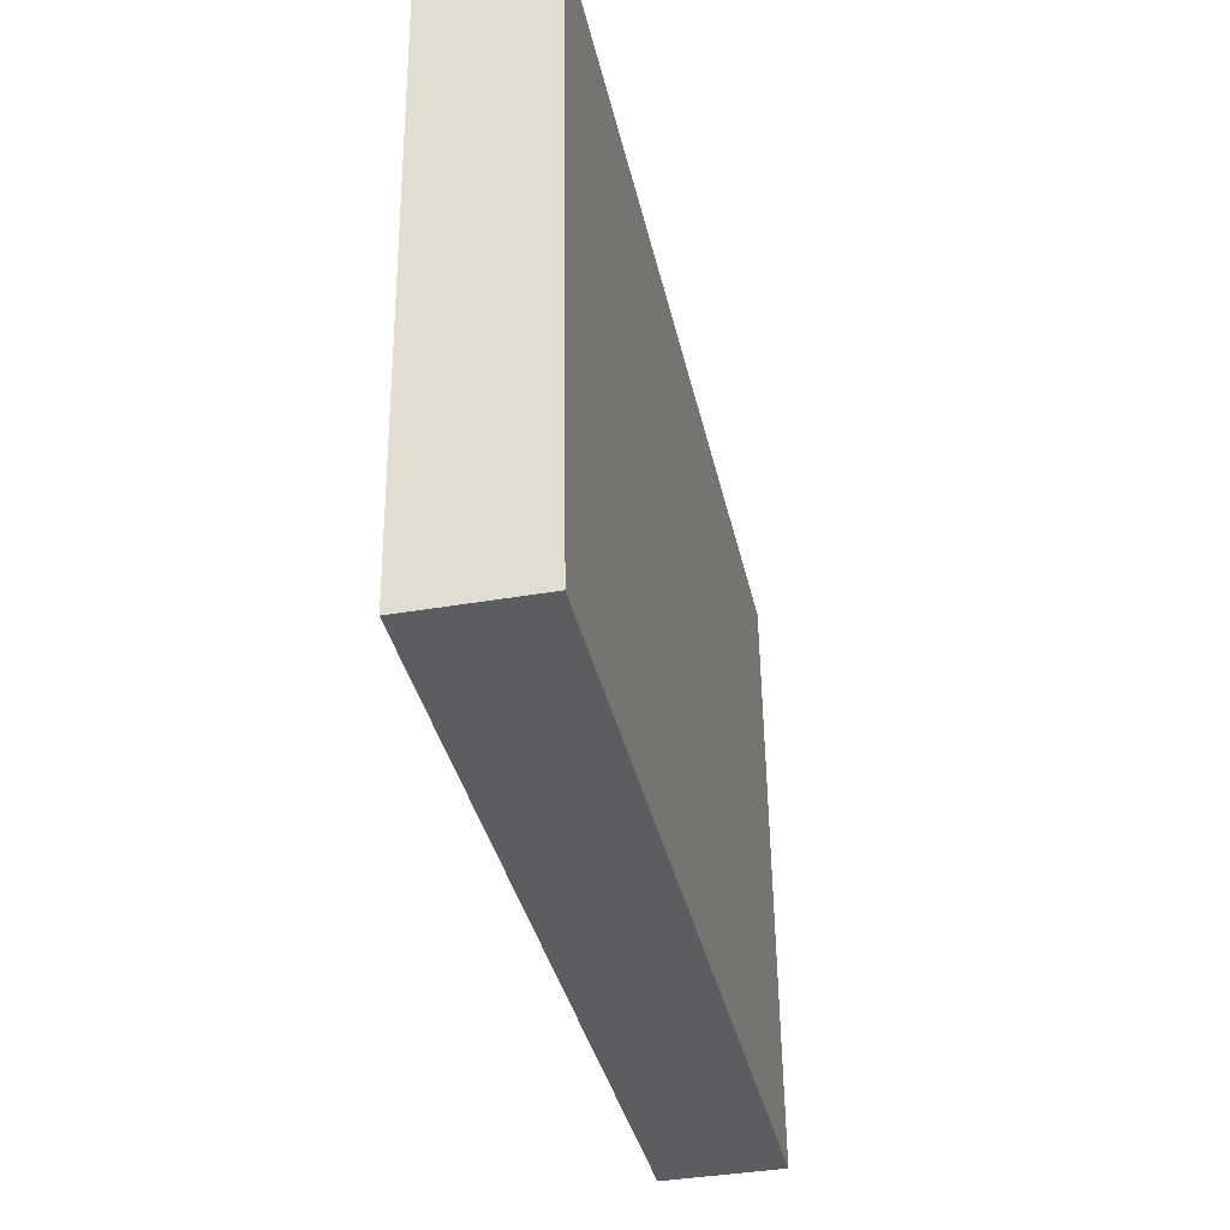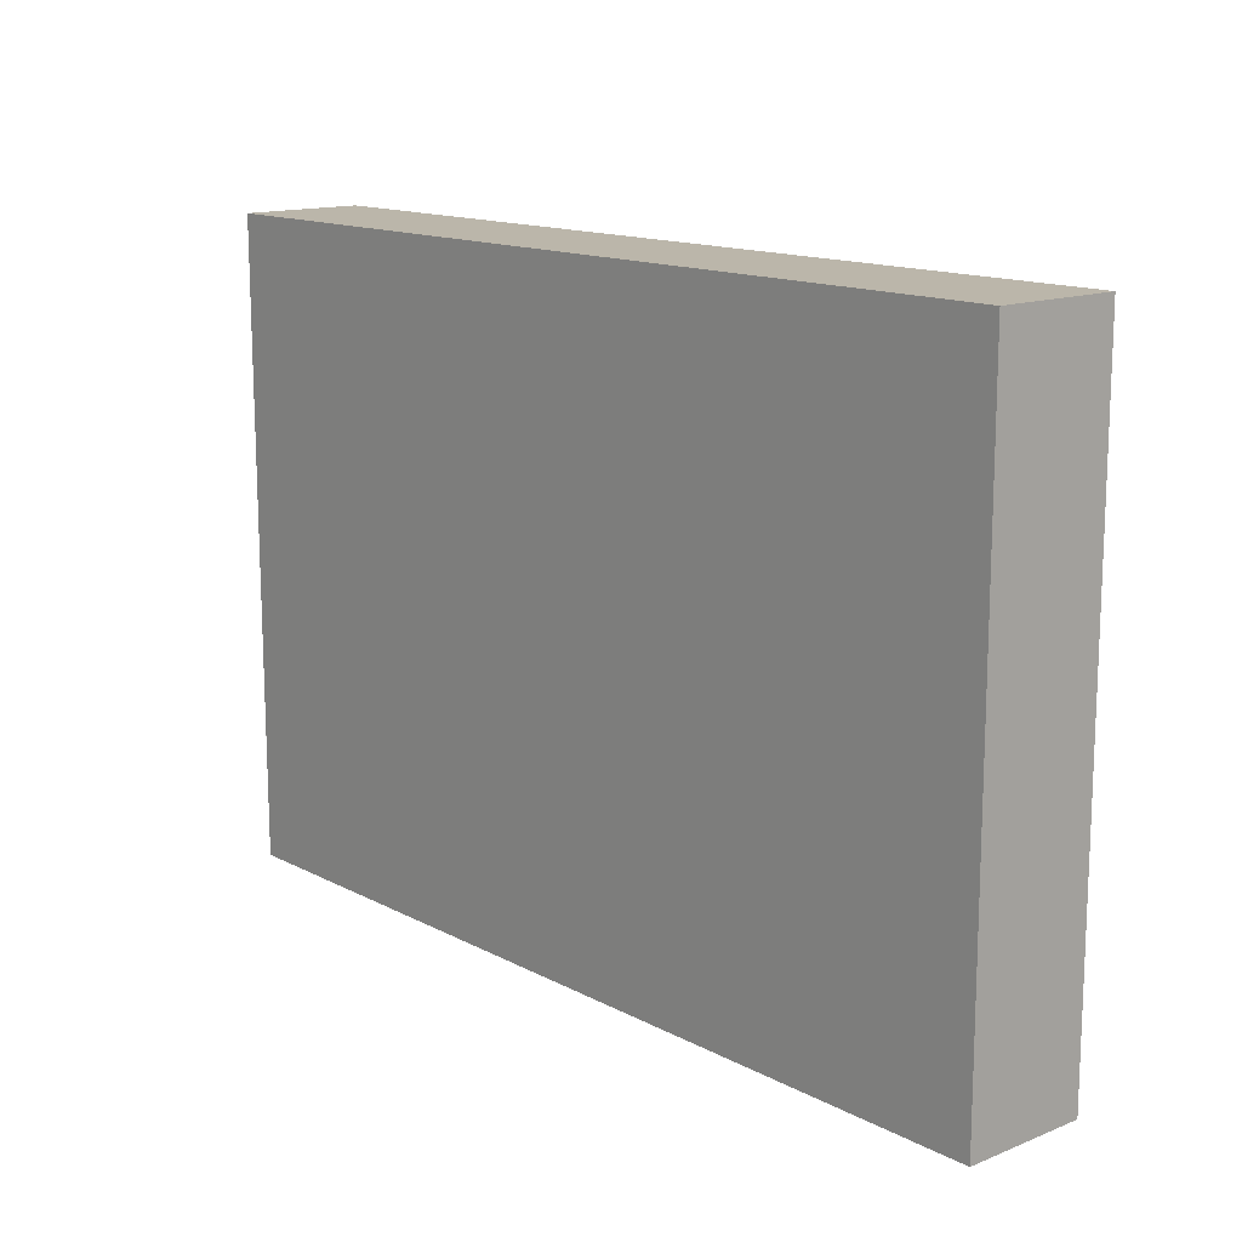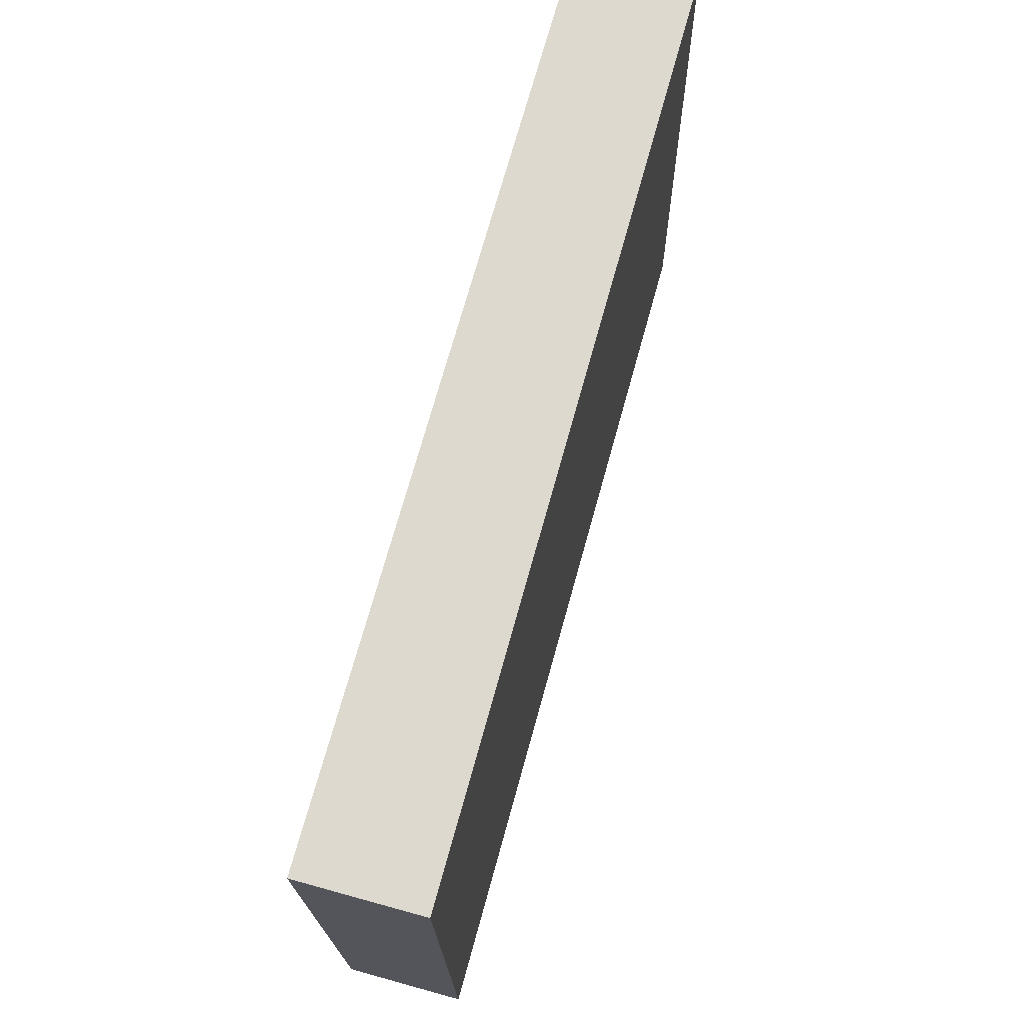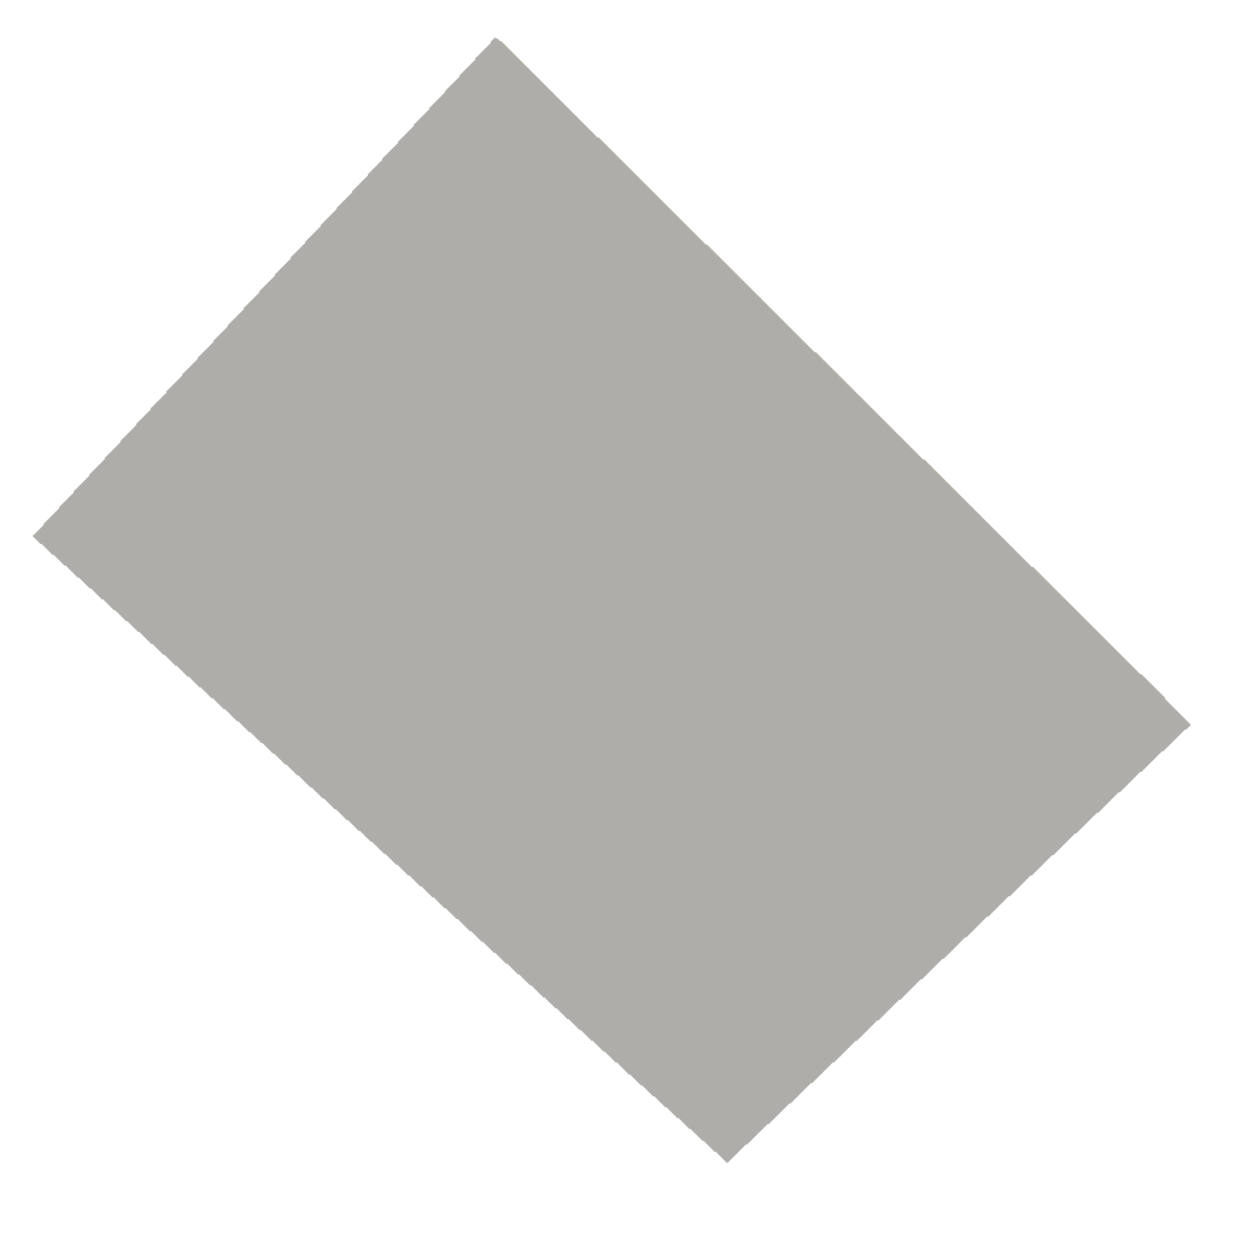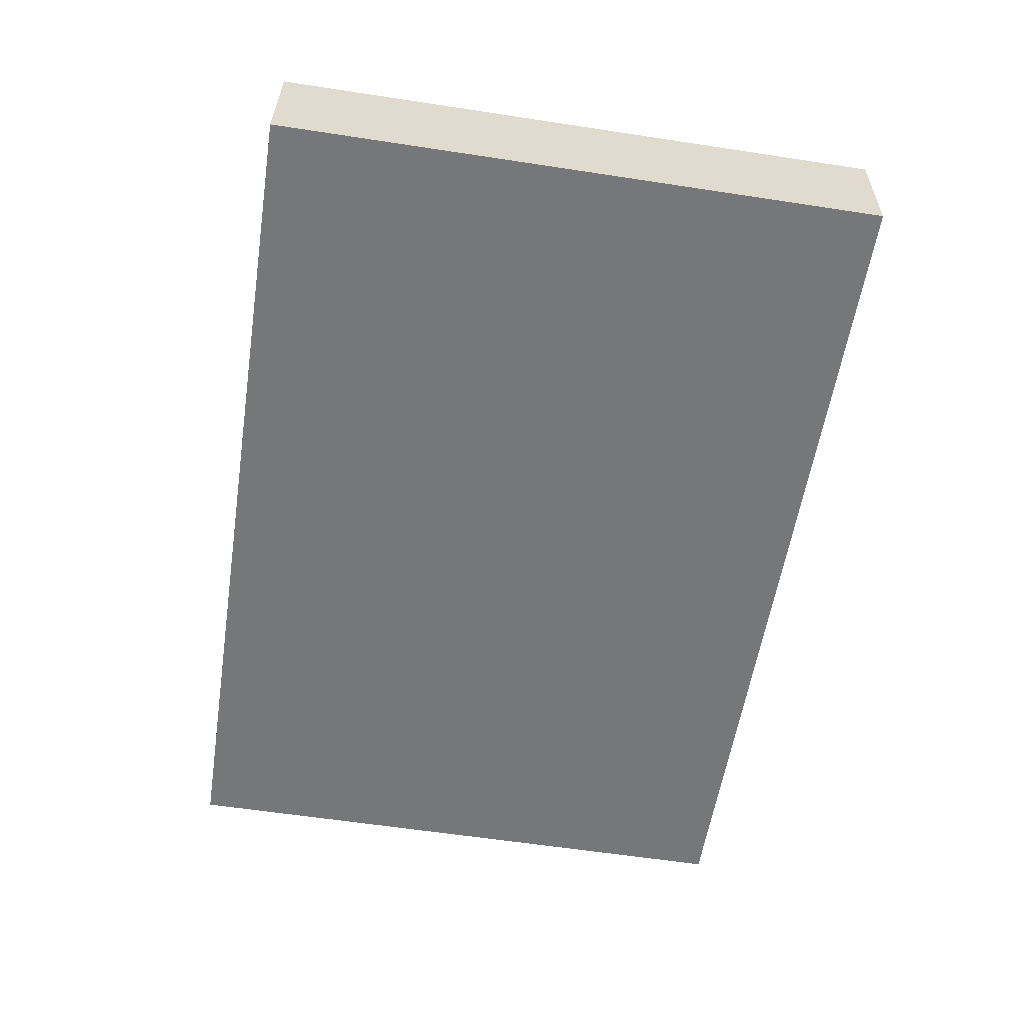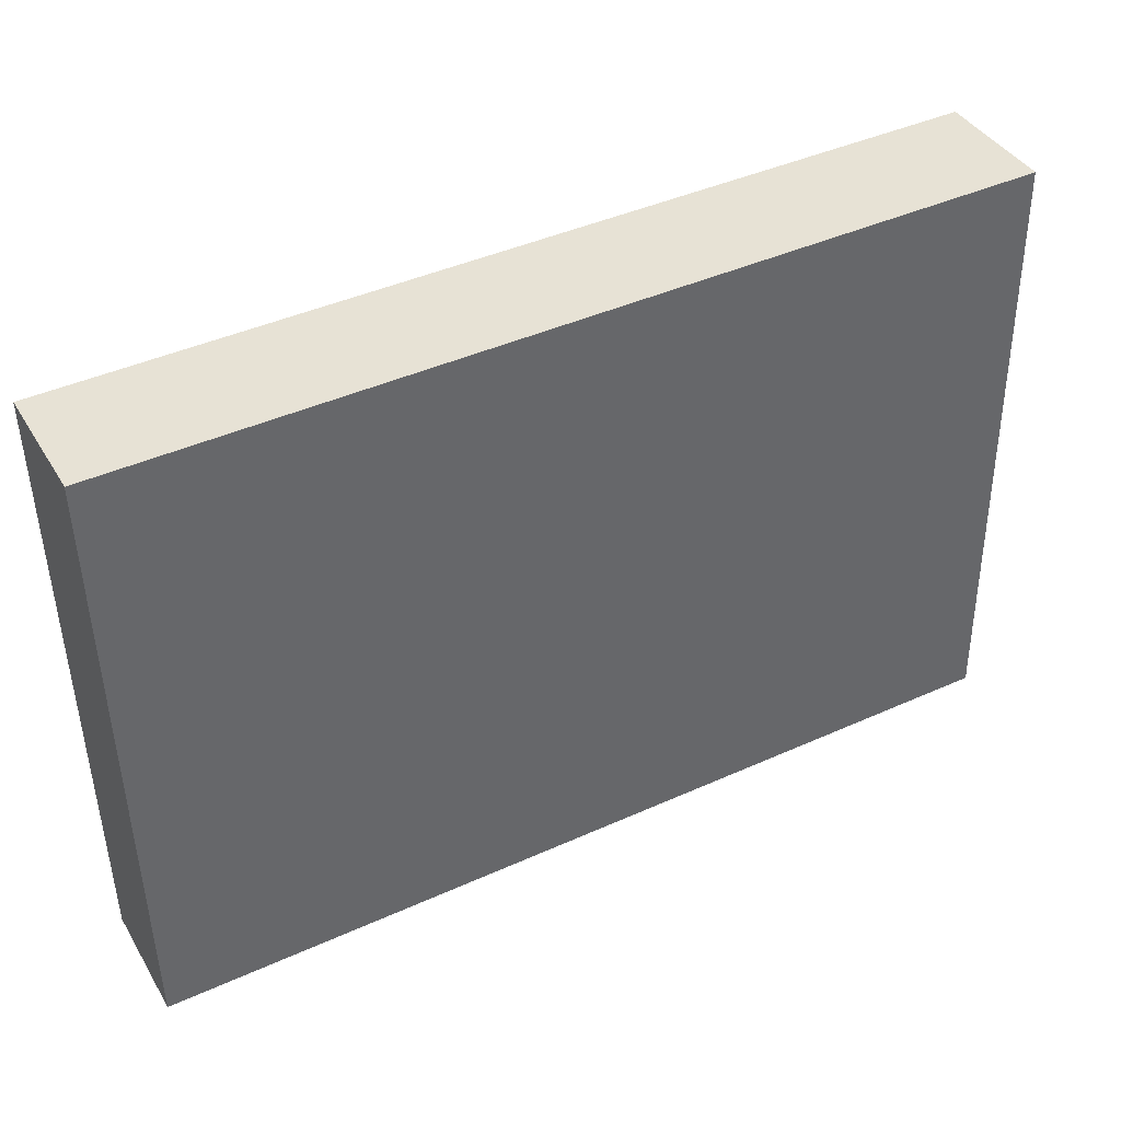
<metadata>
{"format":"obj","ext":"obj","renderer":"f3d","projection":"perspective","resolution":1024,"background":"white","views":[{"elev":-36.5,"azim":102.2,"up":"+Z"},{"elev":13.3,"azim":49.0,"up":"+Z"},{"elev":70.8,"azim":105.6,"up":"+Z"},{"elev":-76.9,"azim":136.5,"up":"+Y"},{"elev":-57.1,"azim":-98.2,"up":"+Y"},{"elev":41.2,"azim":151.8,"up":"+Z"}]}
</metadata>
<code>
g default
v 0.03488 -0.03903 1.763
v 4.55 -0.02768 1.716
v 0.03342 0.5666 1.769
v 4.549 0.578 1.722
v 0.001015 0.5986 -1.339
v 4.516 0.61 -1.386
v 0.002472 -0.007005 -1.345
v 4.518 0.004344 -1.392
g puertaR:polySurface135pasted__pasted__pasted__pCube33
f 1 2 4 3
f 3 4 6 5
f 5 6 8 7
f 7 8 2 1
f 2 8 6 4
f 7 1 3 5

</code>
